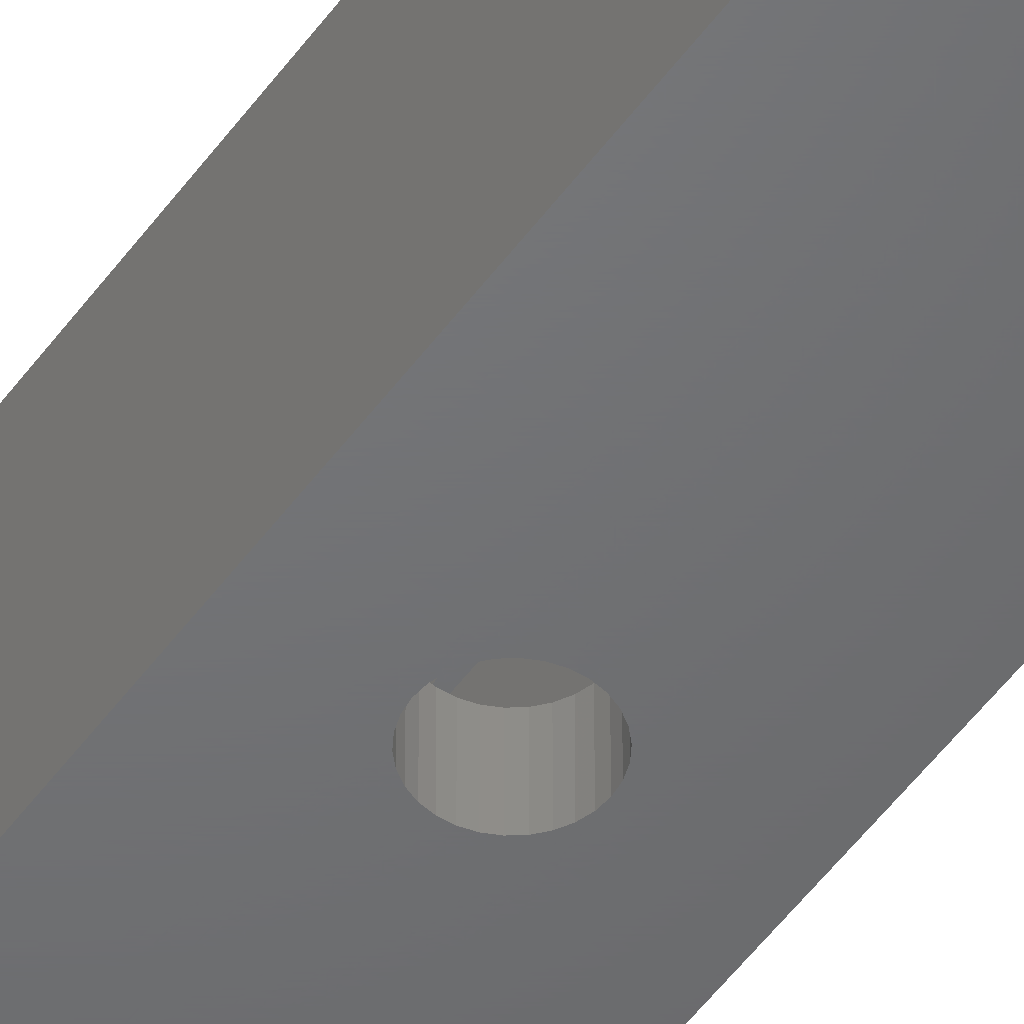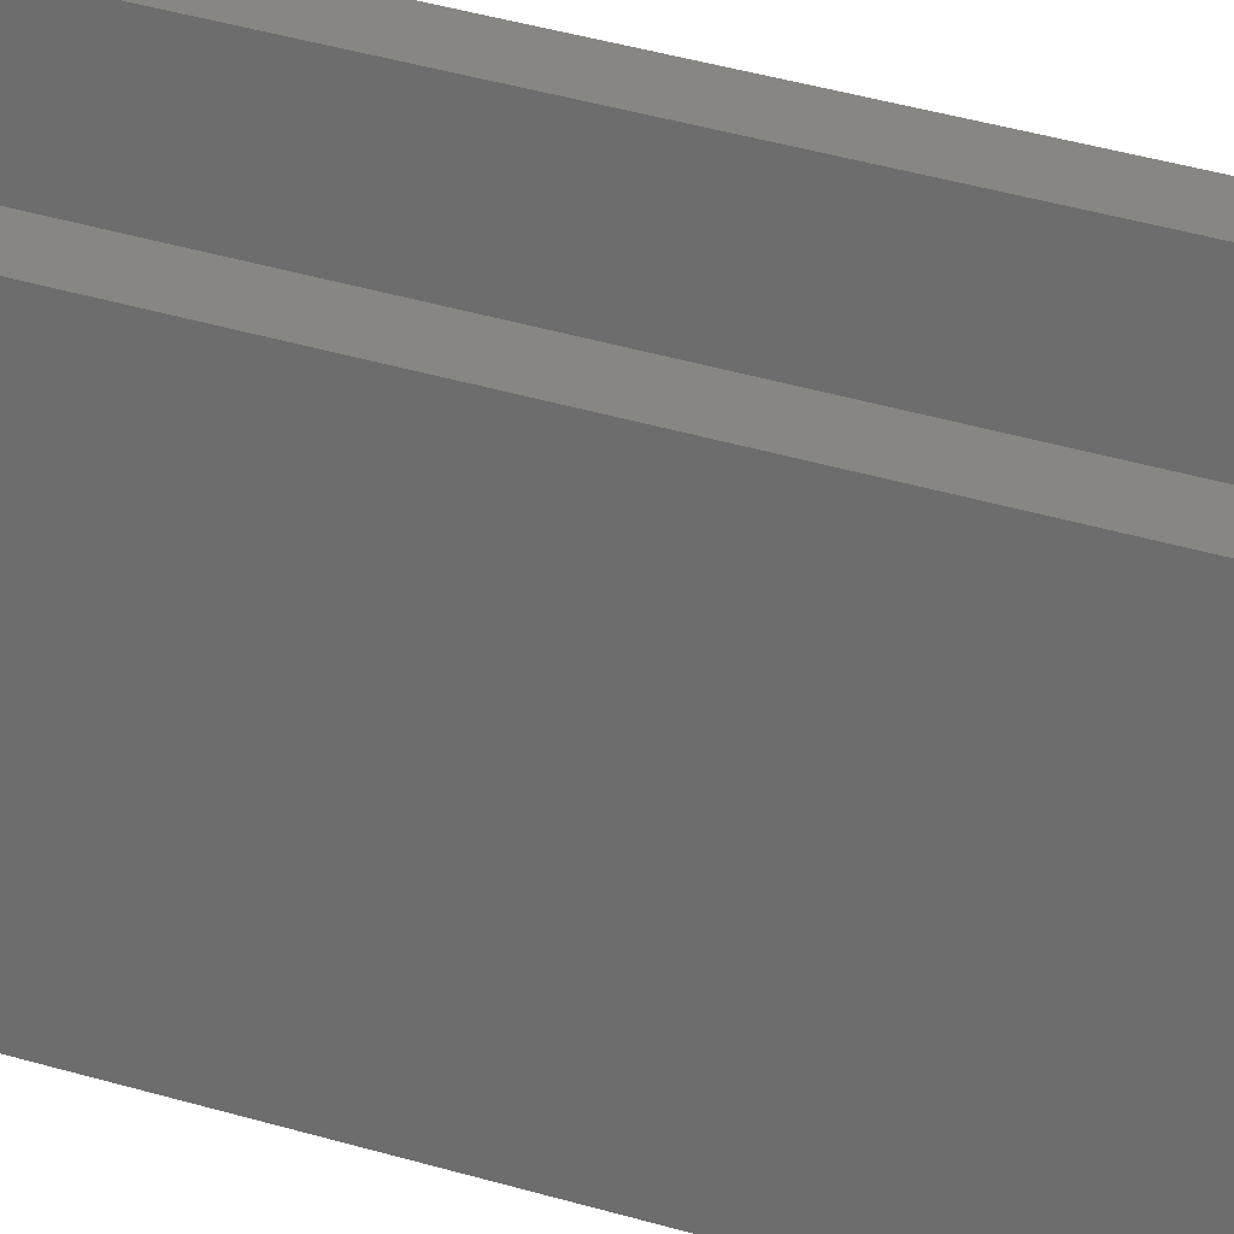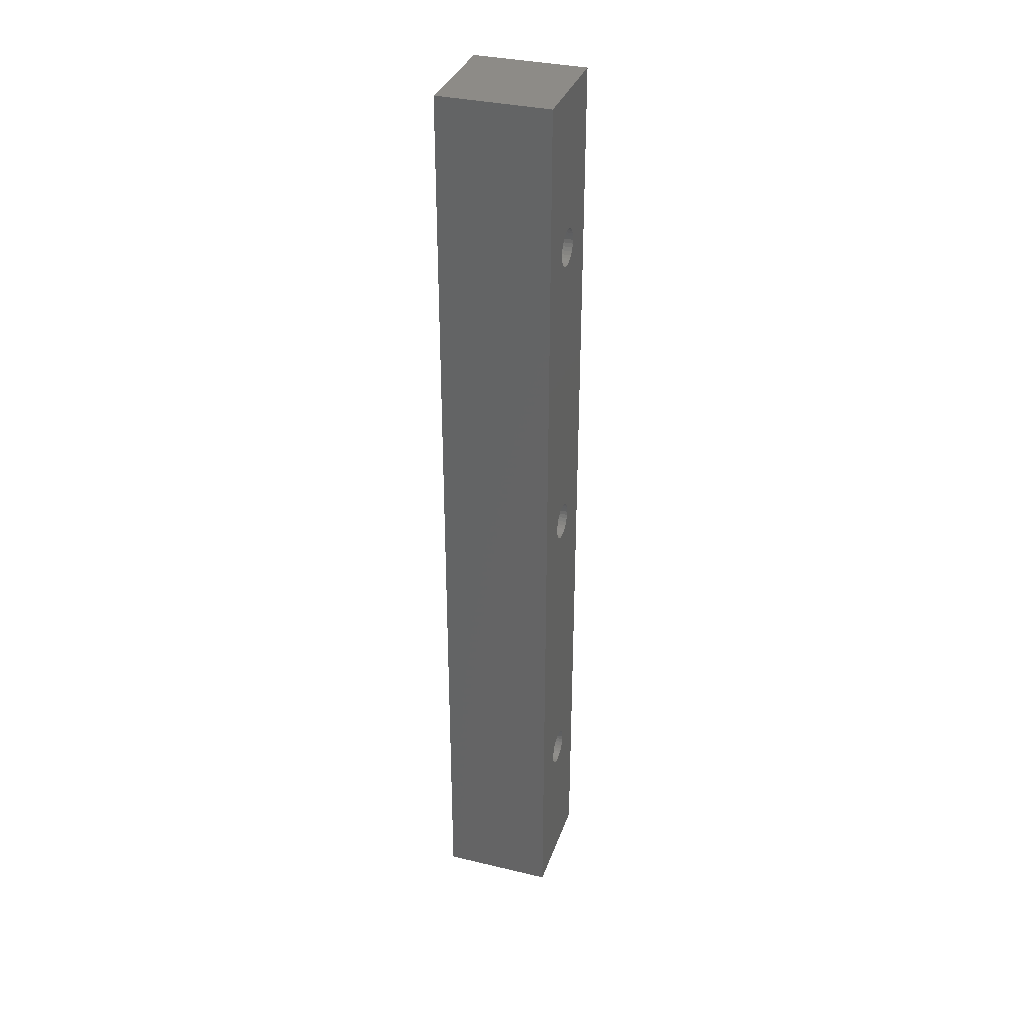
<metadata>
{"format":"stl","ext":"stl","renderer":"f3d","projection":"perspective","resolution":1024,"background":"white","views":[{"elev":-49.1,"azim":-33.9,"up":"+Z"},{"elev":23.6,"azim":-59.4,"up":"+Z"},{"elev":34.0,"azim":107.9,"up":"+Y"}]}
</metadata>
<code>
# stl→obj: 308 verts, 624 faces
v -1.855 1.46 -0.004999
v -1.855 13.54 -0.19
v -1.855 13.54 -0.004999
v -1.855 1.46 -0.19
v -2.05 1.46 -0.19
v -2.05 13.54 -0.19
v -2.05 13.54 -0.004999
v -2.05 1.46 -0.004999
v 1.855 1.46 -0.19
v 2.05 13.54 -0.19
v 2.05 1.46 -0.19
v 1.855 13.54 -0.19
v 1.855 13.54 -0.004999
v 1.855 1.46 -0.004999
v 2.05 13.54 -0.004999
v 2.05 1.46 -0.004999
v 1.025 -0.05 -0.004999
v 1.025 0.145 -0.19
v 1.025 0.145 -0.004999
v 1.025 -0.05 -0.19
v -1.025 -0.05 -0.19
v -1.025 0.145 -0.19
v -1.025 0.145 -0.004999
v -1.025 -0.05 -0.004999
v 1.025 14.86 -0.004999
v 1.025 15.05 -0.19
v 1.025 15.05 -0.004999
v 1.025 14.86 -0.19
v -1.025 14.86 -0.19
v -1.025 15.05 -0.19
v -1.025 15.05 -0.004999
v -1.025 14.86 -0.004999
v 2.05 15.05 -4.295
v 2.05 15.05 -0.004999
v 2.05 -0.05 -4.295
v 2.05 -0.05 -0.004999
v -2.05 -0.05 -0.004999
v -2.05 15.05 -0.004999
v -2.05 15.05 -4.295
v -2.05 -0.05 -4.295
v 1 7.5 -4.295
v 0.9781 7.708 -4.295
v 0.9135 7.907 -4.295
v 0.809 8.088 -4.295
v 0.6691 8.243 -4.295
v 0.5 8.366 -4.295
v 0.309 8.451 -4.295
v 0.1045 8.495 -4.295
v -0.1045 8.495 -4.295
v -0.309 8.451 -4.295
v -0.5 8.366 -4.295
v -0.6691 8.243 -4.295
v -0.809 8.088 -4.295
v -0.9781 7.708 -4.295
v -1 7.5 -4.295
v -0.9135 7.907 -4.295
v 0.9781 7.292 -4.295
v 0.9135 7.093 -4.295
v 0.809 6.912 -4.295
v 0.6691 6.757 -4.295
v 0.5 6.634 -4.295
v 0.309 6.549 -4.295
v 0.1045 6.505 -4.295
v -0.1045 6.505 -4.295
v -0.309 6.549 -4.295
v -0.5 6.634 -4.295
v -0.6691 6.757 -4.295
v -0.809 6.912 -4.295
v -0.9135 7.093 -4.295
v -0.9781 7.292 -4.295
v 0.9781 7.708 -6.005
v 0.9135 7.907 -6.005
v 1 7.5 -6.005
v 0.809 8.088 -6.005
v -0.5 8.366 -6.005
v -0.309 8.451 -6.005
v 0.9135 7.093 -6.005
v 0.9781 7.292 -6.005
v 0.309 8.451 -6.005
v 0.5 8.366 -6.005
v -0.809 8.088 -6.005
v -0.9135 7.907 -6.005
v -0.6691 8.243 -6.005
v 0.809 6.912 -6.005
v -0.1045 8.495 -6.005
v 0.1045 8.495 -6.005
v 0.6691 6.757 -6.005
v 0.5 6.634 -6.005
v 0.6691 8.243 -6.005
v -0.1045 6.505 -6.005
v -0.309 6.549 -6.005
v -0.9781 7.708 -6.005
v 0.309 6.549 -6.005
v 0.1045 6.505 -6.005
v -0.9135 7.093 -6.005
v -0.809 6.912 -6.005
v -1 7.5 -6.005
v -0.9781 7.292 -6.005
v -0.5 6.634 -6.005
v -0.6691 6.757 -6.005
v -1.905 18.42 -0.004999
v -1.905 30.58 -0.19
v -1.905 30.58 -0.004999
v -1.905 18.42 -0.19
v -2.1 18.42 -0.19
v -2.1 30.58 -0.19
v -2.1 30.58 -0.004999
v -2.1 18.42 -0.004999
v 1.905 18.42 -0.19
v 2.1 30.58 -0.19
v 2.1 18.42 -0.19
v 1.905 30.58 -0.19
v 1.905 30.58 -0.004999
v 1.905 18.42 -0.004999
v 2.1 30.58 -0.004999
v 2.1 18.42 -0.004999
v 1.05 16.9 -0.004999
v 1.05 17.09 -0.19
v 1.05 17.09 -0.004999
v 1.05 16.9 -0.19
v -1.05 16.9 -0.19
v -1.05 17.09 -0.19
v -1.05 17.09 -0.004999
v -1.05 16.9 -0.004999
v 1.05 31.91 -0.004999
v 1.05 32.1 -0.19
v 1.05 32.1 -0.004999
v 1.05 31.91 -0.19
v -1.05 31.91 -0.19
v -1.05 32.1 -0.19
v -1.05 32.1 -0.004999
v -1.05 31.91 -0.004999
v 2.1 32.1 -4.395
v 2.1 32.1 -0.004999
v 2.1 16.9 -4.395
v 2.1 16.9 -0.004999
v -2.1 16.9 -0.004999
v -2.1 32.1 -0.004999
v -2.1 32.1 -4.395
v -2.1 16.9 -4.395
v 1 24.5 -4.395
v 0.9781 24.71 -4.395
v 0.9135 24.91 -4.395
v 0.809 25.09 -4.395
v 0.6691 25.24 -4.395
v 0.5 25.37 -4.395
v 0.309 25.45 -4.395
v 0.1045 25.49 -4.395
v -0.1045 25.49 -4.395
v -0.309 25.45 -4.395
v -0.5 25.37 -4.395
v -0.6691 25.24 -4.395
v -0.809 25.09 -4.395
v -0.9781 24.71 -4.395
v -1 24.5 -4.395
v -0.9135 24.91 -4.395
v 0.9781 24.29 -4.395
v 0.9135 24.09 -4.395
v 0.809 23.91 -4.395
v 0.6691 23.76 -4.395
v 0.5 23.63 -4.395
v 0.309 23.55 -4.395
v 0.1045 23.51 -4.395
v -0.1045 23.51 -4.395
v -0.309 23.55 -4.395
v -0.5 23.63 -4.395
v -0.6691 23.76 -4.395
v -0.809 23.91 -4.395
v -0.9135 24.09 -4.395
v -0.9781 24.29 -4.395
v 0.9781 24.71 -6.005
v 0.9135 24.91 -6.005
v 1 24.5 -6.005
v 0.809 25.09 -6.005
v -0.5 25.37 -6.005
v -0.309 25.45 -6.005
v 0.9135 24.09 -6.005
v 0.9781 24.29 -6.005
v 0.309 25.45 -6.005
v 0.5 25.37 -6.005
v -0.809 25.09 -6.005
v -0.9135 24.91 -6.005
v -0.6691 25.24 -6.005
v 0.809 23.91 -6.005
v -0.1045 25.49 -6.005
v 0.1045 25.49 -6.005
v 0.6691 23.76 -6.005
v 0.5 23.63 -6.005
v 0.6691 25.24 -6.005
v -0.1045 23.51 -6.005
v -0.309 23.55 -6.005
v -0.9781 24.71 -6.005
v 0.309 23.55 -6.005
v 0.1045 23.51 -6.005
v -0.9135 24.09 -6.005
v -0.809 23.91 -6.005
v -1 24.5 -6.005
v -0.9781 24.29 -6.005
v -0.5 23.63 -6.005
v -0.6691 23.76 -6.005
v -1.955 35.38 -0.004999
v -1.955 47.62 -0.19
v -1.955 47.62 -0.004999
v -1.955 35.38 -0.19
v -2.15 35.38 -0.19
v -2.15 47.62 -0.19
v -2.15 47.62 -0.004999
v -2.15 35.38 -0.004999
v 1.955 35.38 -0.19
v 2.15 47.62 -0.19
v 2.15 35.38 -0.19
v 1.955 47.62 -0.19
v 1.955 47.62 -0.004999
v 1.955 35.38 -0.004999
v 2.15 47.62 -0.004999
v 2.15 35.38 -0.004999
v 1.075 33.85 -0.004999
v 1.075 34.05 -0.19
v 1.075 34.05 -0.004999
v 1.075 33.85 -0.19
v -1.075 33.85 -0.19
v -1.075 34.05 -0.19
v -1.075 34.05 -0.004999
v -1.075 33.85 -0.004999
v 1.075 48.95 -0.004999
v 1.075 49.15 -0.19
v 1.075 49.15 -0.004999
v 1.075 48.95 -0.19
v -1.075 48.95 -0.19
v -1.075 49.15 -0.19
v -1.075 49.15 -0.004999
v -1.075 48.95 -0.004999
v 2.15 49.15 -4.495
v 2.15 49.15 -0.004999
v 2.15 33.85 -4.495
v 2.15 33.85 -0.004999
v -2.15 33.85 -0.004999
v -2.15 49.15 -0.004999
v -2.15 49.15 -4.495
v -2.15 33.85 -4.495
v 1 41.5 -4.495
v 0.9781 41.71 -4.495
v 0.9135 41.91 -4.495
v 0.809 42.09 -4.495
v 0.6691 42.24 -4.495
v 0.5 42.37 -4.495
v 0.309 42.45 -4.495
v 0.1045 42.49 -4.495
v -0.1045 42.49 -4.495
v -0.309 42.45 -4.495
v -0.5 42.37 -4.495
v -0.6691 42.24 -4.495
v -0.809 42.09 -4.495
v -0.9781 41.71 -4.495
v -1 41.5 -4.495
v -0.9135 41.91 -4.495
v 0.9781 41.29 -4.495
v 0.9135 41.09 -4.495
v 0.809 40.91 -4.495
v 0.6691 40.76 -4.495
v 0.5 40.63 -4.495
v 0.309 40.55 -4.495
v 0.1045 40.51 -4.495
v -0.1045 40.51 -4.495
v -0.309 40.55 -4.495
v -0.5 40.63 -4.495
v -0.6691 40.76 -4.495
v -0.809 40.91 -4.495
v -0.9135 41.09 -4.495
v -0.9781 41.29 -4.495
v 0.9781 41.71 -6.005
v 0.9135 41.91 -6.005
v 1 41.5 -6.005
v 0.809 42.09 -6.005
v -0.5 42.37 -6.005
v -0.309 42.45 -6.005
v -0.809 40.91 -6.005
v -0.6691 40.76 -6.005
v 0.9781 41.29 -6.005
v -0.6691 42.24 -6.005
v -0.809 42.09 -6.005
v 0.9135 41.09 -6.005
v 0.309 42.45 -6.005
v 0.5 42.37 -6.005
v -0.1045 42.49 -6.005
v 0.1045 42.49 -6.005
v 0.809 40.91 -6.005
v -0.309 40.55 -6.005
v -0.5 40.63 -6.005
v 0.6691 42.24 -6.005
v 0.309 40.55 -6.005
v 0.1045 40.51 -6.005
v -0.1045 40.51 -6.005
v 0.5 40.63 -6.005
v -0.9781 41.71 -6.005
v -1 41.5 -6.005
v -0.9135 41.91 -6.005
v -0.9781 41.29 -6.005
v -0.9135 41.09 -6.005
v 0.6691 40.76 -6.005
v 3 -1 -0.004999
v 3 50 -6.005
v 3 50 -0.004999
v 3 -1 -6.005
v -3 -1 -0.004999
v -3 50 -0.004999
v -3 50 -6.005
v -3 -1 -6.005
f 1 2 3
f 2 1 4
f 5 2 4
f 2 5 6
f 2 7 3
f 7 2 6
f 5 1 8
f 1 5 4
f 9 10 11
f 10 9 12
f 9 13 12
f 13 9 14
f 10 13 15
f 13 10 12
f 9 16 14
f 16 9 11
f 17 18 19
f 18 17 20
f 21 18 20
f 18 21 22
f 21 23 22
f 23 21 24
f 18 23 19
f 23 18 22
f 25 26 27
f 26 25 28
f 29 26 28
f 26 29 30
f 29 31 30
f 31 29 32
f 29 25 32
f 25 29 28
f 33 10 34
f 33 11 10
f 35 11 33
f 36 11 35
f 11 36 16
f 34 10 15
f 8 37 5
f 6 38 7
f 38 6 39
f 5 39 6
f 40 5 37
f 5 40 39
f 38 30 31
f 30 39 26
f 39 30 38
f 26 34 27
f 33 26 39
f 26 33 34
f 36 20 17
f 20 35 21
f 35 20 36
f 21 37 24
f 40 21 35
f 21 40 37
f 33 41 35
f 33 42 41
f 33 43 42
f 33 44 43
f 33 45 44
f 33 46 45
f 33 47 46
f 33 48 47
f 33 49 48
f 39 49 33
f 49 39 50
f 50 39 51
f 51 39 52
f 52 39 53
f 54 39 55
f 56 39 54
f 53 39 56
f 57 35 41
f 58 35 57
f 59 35 58
f 60 35 59
f 61 35 60
f 62 35 61
f 63 35 62
f 64 35 63
f 40 64 65
f 40 65 66
f 40 66 67
f 40 67 68
f 40 68 69
f 40 55 39
f 64 40 35
f 70 40 69
f 55 40 70
f 71 43 72
f 43 71 42
f 73 42 71
f 42 73 41
f 72 44 74
f 44 72 43
f 75 50 51
f 50 75 76
f 77 57 78
f 57 77 58
f 78 41 73
f 41 78 57
f 79 46 47
f 46 79 80
f 56 81 53
f 81 56 82
f 83 51 52
f 51 83 75
f 84 58 77
f 58 84 59
f 85 48 49
f 48 85 86
f 87 61 60
f 61 87 88
f 74 45 89
f 45 74 44
f 90 65 64
f 65 90 91
f 54 82 56
f 82 54 92
f 76 49 50
f 49 76 85
f 93 63 62
f 63 93 94
f 68 95 69
f 95 68 96
f 88 62 61
f 62 88 93
f 55 92 54
f 92 55 97
f 80 45 46
f 45 80 89
f 86 47 48
f 47 86 79
f 87 59 84
f 59 87 60
f 70 97 55
f 97 70 98
f 94 64 63
f 64 94 90
f 69 98 70
f 98 69 95
f 99 67 66
f 67 99 100
f 67 96 68
f 96 67 100
f 91 66 65
f 66 91 99
f 53 83 52
f 83 53 81
f 101 102 103
f 102 101 104
f 105 102 104
f 102 105 106
f 102 107 103
f 107 102 106
f 105 101 108
f 101 105 104
f 109 110 111
f 110 109 112
f 109 113 112
f 113 109 114
f 110 113 115
f 113 110 112
f 109 116 114
f 116 109 111
f 117 118 119
f 118 117 120
f 121 118 120
f 118 121 122
f 121 123 122
f 123 121 124
f 118 123 119
f 123 118 122
f 125 126 127
f 126 125 128
f 129 126 128
f 126 129 130
f 129 131 130
f 131 129 132
f 129 125 132
f 125 129 128
f 133 110 134
f 133 111 110
f 135 111 133
f 136 111 135
f 111 136 116
f 134 110 115
f 108 137 105
f 106 138 107
f 138 106 139
f 105 139 106
f 140 105 137
f 105 140 139
f 138 130 131
f 130 139 126
f 139 130 138
f 126 134 127
f 133 126 139
f 126 133 134
f 136 120 117
f 120 135 121
f 135 120 136
f 121 137 124
f 140 121 135
f 121 140 137
f 133 141 135
f 133 142 141
f 133 143 142
f 133 144 143
f 133 145 144
f 133 146 145
f 133 147 146
f 133 148 147
f 133 149 148
f 139 149 133
f 149 139 150
f 150 139 151
f 151 139 152
f 152 139 153
f 154 139 155
f 156 139 154
f 153 139 156
f 157 135 141
f 158 135 157
f 159 135 158
f 160 135 159
f 161 135 160
f 162 135 161
f 163 135 162
f 164 135 163
f 140 164 165
f 140 165 166
f 140 166 167
f 140 167 168
f 140 168 169
f 140 155 139
f 164 140 135
f 170 140 169
f 155 140 170
f 171 143 172
f 143 171 142
f 173 142 171
f 142 173 141
f 172 144 174
f 144 172 143
f 175 150 151
f 150 175 176
f 177 157 178
f 157 177 158
f 178 141 173
f 141 178 157
f 179 146 147
f 146 179 180
f 156 181 153
f 181 156 182
f 183 151 152
f 151 183 175
f 184 158 177
f 158 184 159
f 185 148 149
f 148 185 186
f 187 161 160
f 161 187 188
f 174 145 189
f 145 174 144
f 190 165 164
f 165 190 191
f 154 182 156
f 182 154 192
f 176 149 150
f 149 176 185
f 193 163 162
f 163 193 194
f 168 195 169
f 195 168 196
f 188 162 161
f 162 188 193
f 155 192 154
f 192 155 197
f 180 145 146
f 145 180 189
f 186 147 148
f 147 186 179
f 187 159 184
f 159 187 160
f 170 197 155
f 197 170 198
f 194 164 163
f 164 194 190
f 169 198 170
f 198 169 195
f 199 167 166
f 167 199 200
f 167 196 168
f 196 167 200
f 191 166 165
f 166 191 199
f 153 183 152
f 183 153 181
f 201 202 203
f 202 201 204
f 205 202 204
f 202 205 206
f 202 207 203
f 207 202 206
f 205 201 208
f 201 205 204
f 209 210 211
f 210 209 212
f 209 213 212
f 213 209 214
f 210 213 215
f 213 210 212
f 209 216 214
f 216 209 211
f 217 218 219
f 218 217 220
f 221 218 220
f 218 221 222
f 221 223 222
f 223 221 224
f 218 223 219
f 223 218 222
f 225 226 227
f 226 225 228
f 229 226 228
f 226 229 230
f 229 231 230
f 231 229 232
f 229 225 232
f 225 229 228
f 233 210 234
f 233 211 210
f 235 211 233
f 236 211 235
f 211 236 216
f 234 210 215
f 208 237 205
f 206 238 207
f 238 206 239
f 205 239 206
f 240 205 237
f 205 240 239
f 238 230 231
f 230 239 226
f 239 230 238
f 226 234 227
f 233 226 239
f 226 233 234
f 236 220 217
f 220 235 221
f 235 220 236
f 221 237 224
f 240 221 235
f 221 240 237
f 233 241 235
f 233 242 241
f 233 243 242
f 233 244 243
f 233 245 244
f 233 246 245
f 233 247 246
f 233 248 247
f 233 249 248
f 239 249 233
f 249 239 250
f 250 239 251
f 251 239 252
f 252 239 253
f 254 239 255
f 256 239 254
f 253 239 256
f 257 235 241
f 258 235 257
f 259 235 258
f 260 235 259
f 261 235 260
f 262 235 261
f 263 235 262
f 264 235 263
f 240 264 265
f 240 265 266
f 240 266 267
f 240 267 268
f 240 268 269
f 240 255 239
f 264 240 235
f 270 240 269
f 255 240 270
f 271 243 272
f 243 271 242
f 273 242 271
f 242 273 241
f 272 244 274
f 244 272 243
f 275 250 251
f 250 275 276
f 267 277 268
f 277 267 278
f 279 241 273
f 241 279 257
f 253 280 252
f 280 253 281
f 282 257 279
f 257 282 258
f 283 246 247
f 246 283 284
f 280 251 252
f 251 280 275
f 285 248 249
f 248 285 286
f 287 258 282
f 258 287 259
f 288 266 265
f 266 288 289
f 274 245 290
f 245 274 244
f 286 247 248
f 247 286 283
f 276 249 250
f 249 276 285
f 291 263 262
f 263 291 292
f 293 265 264
f 265 293 288
f 294 262 261
f 262 294 291
f 255 295 254
f 295 255 296
f 254 297 256
f 297 254 295
f 289 267 266
f 267 289 278
f 284 245 246
f 245 284 290
f 270 296 255
f 296 270 298
f 269 298 270
f 298 269 299
f 268 299 269
f 299 268 277
f 292 264 263
f 264 292 293
f 300 261 260
f 261 300 294
f 300 259 287
f 259 300 260
f 256 281 253
f 281 256 297
f 301 302 303
f 302 301 304
f 207 201 203
f 201 207 208
f 107 101 103
f 101 107 108
f 19 23 17
f 124 117 119
f 27 31 25
f 117 124 27
f 124 119 123
f 27 124 31
f 124 38 31
f 137 7 38
f 7 305 8
f 7 137 305
f 137 38 124
f 224 217 219
f 127 131 125
f 217 224 127
f 224 219 223
f 127 224 131
f 224 138 131
f 237 107 138
f 107 237 108
f 305 108 237
f 237 138 224
f 13 16 15
f 16 13 14
f 117 34 136
f 34 117 27
f 113 116 115
f 116 113 114
f 217 134 236
f 134 217 127
f 213 216 215
f 216 213 214
f 215 303 234
f 303 227 234
f 227 231 225
f 303 231 227
f 306 231 303
f 306 207 238
f 207 306 208
f 208 306 237
f 231 306 238
f 216 303 215
f 236 303 216
f 303 236 301
f 115 236 134
f 236 115 301
f 116 301 115
f 136 301 116
f 15 136 34
f 136 15 301
f 16 301 15
f 36 301 16
f 17 301 36
f 24 17 23
f 17 24 301
f 305 24 37
f 108 305 137
f 305 237 306
f 24 305 301
f 8 305 37
f 25 31 32
f 125 131 132
f 225 231 232
f 7 1 3
f 1 7 8
f 279 302 171
f 302 279 273
f 172 279 171
f 172 282 279
f 174 282 172
f 174 287 282
f 189 287 174
f 189 300 287
f 180 300 189
f 180 294 300
f 179 294 180
f 179 291 294
f 186 291 179
f 186 292 291
f 185 292 186
f 185 293 292
f 176 293 185
f 176 288 293
f 175 288 176
f 175 289 288
f 183 289 175
f 183 278 289
f 181 278 183
f 181 277 278
f 182 277 181
f 182 299 277
f 192 299 182
f 192 298 299
f 307 192 197
f 192 307 298
f 178 304 71
f 304 178 173
f 72 178 71
f 72 177 178
f 74 177 72
f 74 184 177
f 89 184 74
f 89 187 184
f 80 187 89
f 80 188 187
f 79 188 80
f 79 193 188
f 86 193 79
f 86 194 193
f 85 194 86
f 85 190 194
f 76 190 85
f 76 191 190
f 75 191 76
f 75 199 191
f 83 199 75
f 83 200 199
f 81 200 83
f 81 196 200
f 82 196 81
f 82 195 196
f 92 195 82
f 92 198 195
f 308 92 97
f 92 308 198
f 71 304 73
f 304 78 73
f 304 77 78
f 304 84 77
f 304 87 84
f 304 88 87
f 304 93 88
f 304 94 93
f 304 90 94
f 308 90 304
f 90 308 91
f 91 308 99
f 99 308 100
f 100 308 96
f 198 308 197
f 307 197 308
f 98 308 97
f 95 308 98
f 96 308 95
f 304 173 302
f 171 302 173
f 271 302 273
f 272 302 271
f 274 302 272
f 290 302 274
f 284 302 290
f 283 302 284
f 286 302 283
f 285 302 286
f 307 285 276
f 307 276 275
f 307 275 280
f 307 280 281
f 307 281 297
f 285 307 302
f 295 307 297
f 296 307 295
f 298 307 296
f 308 306 307
f 306 308 305
f 302 306 303
f 306 302 307
f 308 301 305
f 301 308 304

</code>
